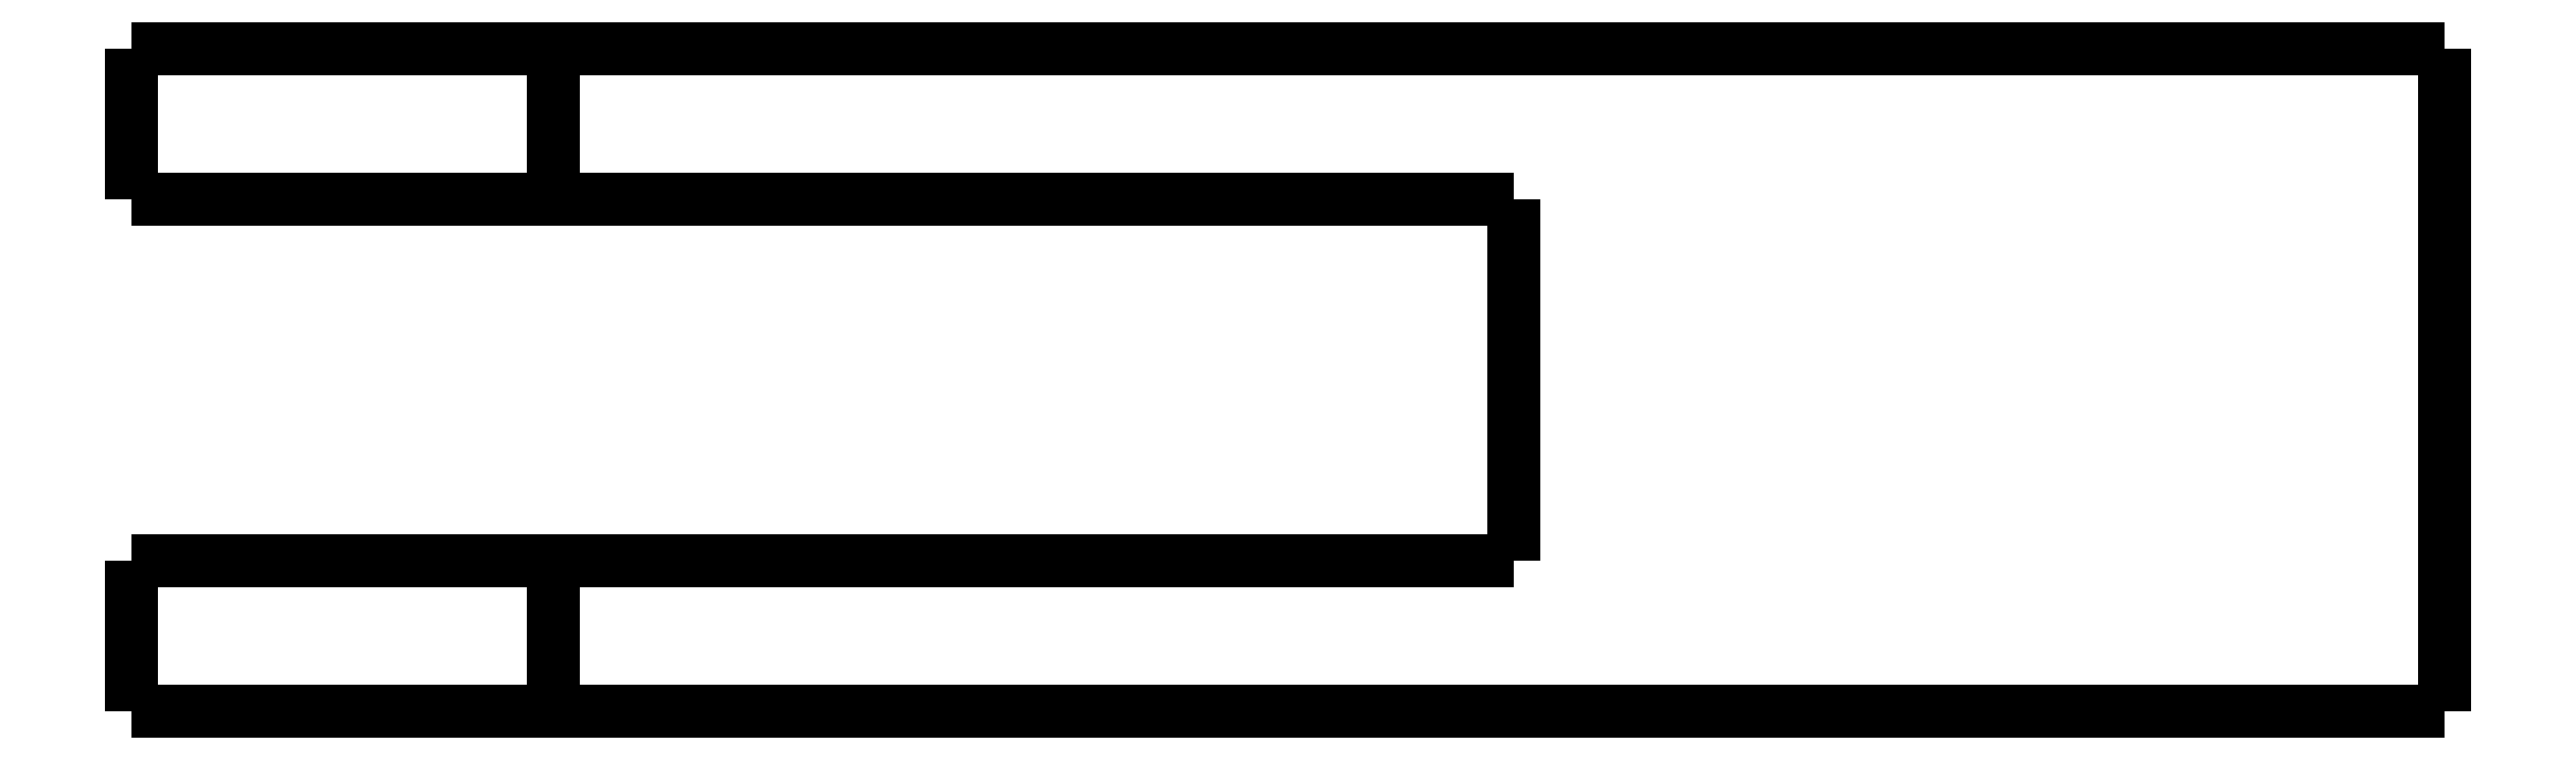
<metadata>
{"format":"dxf","ext":"dxf","renderer":"ezdxf+matplotlib","layout":"modelspace","background":"white","min_lineweight":24,"dpi":150}
</metadata>
<code>
0
SECTION
2
ENTITIES
0
LWPOLYLINE
8
0
90
51
70
0
10
-25.9
20
-5
10
-25.9
20
-4.9
10
-25.9
20
-4.8
10
-25.9
20
-4.7
10
-25.9
20
-4.6
10
-25.9
20
-4.5
10
-25.9
20
-4.4
10
-25.9
20
-4.3
10
-25.9
20
-4.2
10
-25.9
20
-4.1
10
-25.9
20
-4
10
-25.9
20
-3.9
10
-25.9
20
-3.8
10
-25.9
20
-3.7
10
-25.9
20
-3.6
10
-25.9
20
-3.5
10
-25.9
20
-3.4
10
-25.9
20
-3.3
10
-25.9
20
-3.2
10
-25.9
20
-3.1
10
-25.9
20
-3
10
-25.9
20
-2.9
10
-25.9
20
-2.8
10
-25.9
20
-2.7
10
-25.9
20
-2.6
10
-25.9
20
-2.5
10
-25.9
20
-2.4
10
-25.9
20
-2.3
10
-25.9
20
-2.2
10
-25.9
20
-2.1
10
-25.9
20
-2
10
-25.9
20
-1.9
10
-25.9
20
-1.8
10
-25.9
20
-1.7
10
-25.9
20
-1.6
10
-25.9
20
-1.5
10
-25.9
20
-1.4
10
-25.9
20
-1.3
10
-25.9
20
-1.2
10
-25.9
20
-1.1
10
-25.9
20
-1
10
-25.9
20
-0.9
10
-25.9
20
-0.8
10
-25.9
20
-0.7
10
-25.9
20
-0.6
10
-25.9
20
-0.5
10
-25.9
20
-0.4
10
-25.9
20
-0.3
10
-25.9
20
-0.2
10
-25.9
20
-0.1
10
-25.9
20
0
0
LWPOLYLINE
8
0
90
51
70
0
10
-11.9
20
-5
10
-11.9
20
-4.9
10
-11.9
20
-4.8
10
-11.9
20
-4.7
10
-11.9
20
-4.6
10
-11.9
20
-4.5
10
-11.9
20
-4.4
10
-11.9
20
-4.3
10
-11.9
20
-4.2
10
-11.9
20
-4.1
10
-11.9
20
-4
10
-11.9
20
-3.9
10
-11.9
20
-3.8
10
-11.9
20
-3.7
10
-11.9
20
-3.6
10
-11.9
20
-3.5
10
-11.9
20
-3.4
10
-11.9
20
-3.3
10
-11.9
20
-3.2
10
-11.9
20
-3.1
10
-11.9
20
-3
10
-11.9
20
-2.9
10
-11.9
20
-2.8
10
-11.9
20
-2.7
10
-11.9
20
-2.6
10
-11.9
20
-2.5
10
-11.9
20
-2.4
10
-11.9
20
-2.3
10
-11.9
20
-2.2
10
-11.9
20
-2.1
10
-11.9
20
-2
10
-11.9
20
-1.9
10
-11.9
20
-1.8
10
-11.9
20
-1.7
10
-11.9
20
-1.6
10
-11.9
20
-1.5
10
-11.9
20
-1.4
10
-11.9
20
-1.3
10
-11.9
20
-1.2
10
-11.9
20
-1.1
10
-11.9
20
-1
10
-11.9
20
-0.9
10
-11.9
20
-0.8
10
-11.9
20
-0.7
10
-11.9
20
-0.6
10
-11.9
20
-0.5
10
-11.9
20
-0.4
10
-11.9
20
-0.3
10
-11.9
20
-0.2
10
-11.9
20
-0.1
10
-11.9
20
0
0
LWPOLYLINE
8
0
90
51
70
0
10
-25.9
20
-5
10
-25.85
20
-5
10
-25.8
20
-5
10
-25.75
20
-5
10
-25.66
20
-5
10
-25.52
20
-5
10
-25.37
20
-5
10
-25.23
20
-5
10
-25.01
20
-5
10
-24.77
20
-5
10
-24.54
20
-5
10
-24.28
20
-5
10
-23.97
20
-5
10
-23.66
20
-5
10
-23.35
20
-5
10
-23
20
-5
10
-22.63
20
-5
10
-22.26
20
-5
10
-21.88
20
-5
10
-21.46
20
-5
10
-21.05
20
-5
10
-20.64
20
-5
10
-20.21
20
-5
10
-19.77
20
-5
10
-19.34
20
-5
10
-18.9
20
-5
10
-18.46
20
-5
10
-18.03
20
-5
10
-17.59
20
-5
10
-17.16
20
-5
10
-16.75
20
-5
10
-16.34
20
-5
10
-15.92
20
-5
10
-15.54
20
-5
10
-15.17
20
-5
10
-14.8
20
-5
10
-14.45
20
-5
10
-14.14
20
-5
10
-13.83
20
-5
10
-13.52
20
-5
10
-13.26
20
-5
10
-13.03
20
-5
10
-12.79
20
-5
10
-12.57
20
-5
10
-12.43
20
-5
10
-12.28
20
-5
10
-12.14
20
-5
10
-12.05
20
-5
10
-12
20
-5
10
-11.95
20
-5
10
-11.9
20
-5
0
LWPOLYLINE
8
0
90
51
70
0
10
-11.9
20
0
10
-11.95
20
0
10
-12
20
0
10
-12.05
20
0
10
-12.14
20
0
10
-12.28
20
0
10
-12.43
20
0
10
-12.57
20
0
10
-12.79
20
0
10
-13.03
20
0
10
-13.26
20
0
10
-13.52
20
0
10
-13.83
20
0
10
-14.14
20
0
10
-14.45
20
0
10
-14.8
20
0
10
-15.17
20
0
10
-15.54
20
0
10
-15.92
20
0
10
-16.34
20
0
10
-16.75
20
0
10
-17.16
20
0
10
-17.59
20
0
10
-18.03
20
0
10
-18.46
20
0
10
-18.9
20
0
10
-19.34
20
0
10
-19.77
20
0
10
-20.21
20
0
10
-20.64
20
0
10
-21.05
20
0
10
-21.46
20
0
10
-21.88
20
0
10
-22.26
20
0
10
-22.63
20
0
10
-23
20
0
10
-23.35
20
0
10
-23.66
20
0
10
-23.97
20
0
10
-24.28
20
0
10
-24.54
20
0
10
-24.77
20
0
10
-25.01
20
0
10
-25.23
20
0
10
-25.37
20
0
10
-25.52
20
0
10
-25.66
20
0
10
-25.75
20
0
10
-25.8
20
0
10
-25.85
20
0
10
-25.9
20
0
0
LWPOLYLINE
8
0
90
51
70
0
10
50.9
20
-22
10
50.9
20
-21.56
10
50.9
20
-21.12
10
50.9
20
-20.68
10
50.9
20
-20.24
10
50.9
20
-19.8
10
50.9
20
-19.36
10
50.9
20
-18.92
10
50.9
20
-18.48
10
50.9
20
-18.04
10
50.9
20
-17.6
10
50.9
20
-17.16
10
50.9
20
-16.72
10
50.9
20
-16.28
10
50.9
20
-15.84
10
50.9
20
-15.4
10
50.9
20
-14.96
10
50.9
20
-14.52
10
50.9
20
-14.08
10
50.9
20
-13.64
10
50.9
20
-13.2
10
50.9
20
-12.76
10
50.9
20
-12.32
10
50.9
20
-11.88
10
50.9
20
-11.44
10
50.9
20
-11
10
50.9
20
-10.56
10
50.9
20
-10.12
10
50.9
20
-9.68
10
50.9
20
-9.24
10
50.9
20
-8.8
10
50.9
20
-8.36
10
50.9
20
-7.92
10
50.9
20
-7.48
10
50.9
20
-7.04
10
50.9
20
-6.6
10
50.9
20
-6.16
10
50.9
20
-5.72
10
50.9
20
-5.28
10
50.9
20
-4.84
10
50.9
20
-4.4
10
50.9
20
-3.96
10
50.9
20
-3.52
10
50.9
20
-3.08
10
50.9
20
-2.64
10
50.9
20
-2.2
10
50.9
20
-1.76
10
50.9
20
-1.32
10
50.9
20
-0.88
10
50.9
20
-0.44
10
50.9
20
0
0
LWPOLYLINE
8
0
90
51
70
0
10
-11.9
20
-5
10
-11.26
20
-5
10
-10.62
20
-5
10
-9.986
20
-5
10
-9.348
20
-5
10
-8.71
20
-5
10
-8.072
20
-5
10
-7.434
20
-5
10
-6.796
20
-5
10
-6.158
20
-5
10
-5.52
20
-5
10
-4.882
20
-5
10
-4.244
20
-5
10
-3.606
20
-5
10
-2.968
20
-5
10
-2.33
20
-5
10
-1.692
20
-5
10
-1.054
20
-5
10
-0.416
20
-5
10
0.222
20
-5
10
0.86
20
-5
10
1.498
20
-5
10
2.136
20
-5
10
2.774
20
-5
10
3.412
20
-5
10
4.05
20
-5
10
4.688
20
-5
10
5.326
20
-5
10
5.964
20
-5
10
6.602
20
-5
10
7.24
20
-5
10
7.878
20
-5
10
8.516
20
-5
10
9.154
20
-5
10
9.792
20
-5
10
10.43
20
-5
10
11.07
20
-5
10
11.71
20
-5
10
12.34
20
-5
10
12.98
20
-5
10
13.62
20
-5
10
14.26
20
-5
10
14.9
20
-5
10
15.53
20
-5
10
16.17
20
-5
10
16.81
20
-5
10
17.45
20
-5
10
18.09
20
-5
10
18.72
20
-5
10
19.36
20
-5
10
20
20
-5
0
LWPOLYLINE
8
0
90
51
70
0
10
20
20
-5
10
20
20
-5.24
10
20
20
-5.48
10
20
20
-5.72
10
20
20
-5.96
10
20
20
-6.2
10
20
20
-6.44
10
20
20
-6.68
10
20
20
-6.92
10
20
20
-7.16
10
20
20
-7.4
10
20
20
-7.64
10
20
20
-7.88
10
20
20
-8.12
10
20
20
-8.36
10
20
20
-8.6
10
20
20
-8.84
10
20
20
-9.08
10
20
20
-9.32
10
20
20
-9.56
10
20
20
-9.8
10
20
20
-10.04
10
20
20
-10.28
10
20
20
-10.52
10
20
20
-10.76
10
20
20
-11
10
20
20
-11.24
10
20
20
-11.48
10
20
20
-11.72
10
20
20
-11.96
10
20
20
-12.2
10
20
20
-12.44
10
20
20
-12.68
10
20
20
-12.92
10
20
20
-13.16
10
20
20
-13.4
10
20
20
-13.64
10
20
20
-13.88
10
20
20
-14.12
10
20
20
-14.36
10
20
20
-14.6
10
20
20
-14.84
10
20
20
-15.08
10
20
20
-15.32
10
20
20
-15.56
10
20
20
-15.8
10
20
20
-16.04
10
20
20
-16.28
10
20
20
-16.52
10
20
20
-16.76
10
20
20
-17
0
LWPOLYLINE
8
0
90
51
70
0
10
20
20
-17
10
19.36
20
-17
10
18.72
20
-17
10
18.09
20
-17
10
17.45
20
-17
10
16.81
20
-17
10
16.17
20
-17
10
15.53
20
-17
10
14.9
20
-17
10
14.26
20
-17
10
13.62
20
-17
10
12.98
20
-17
10
12.34
20
-17
10
11.71
20
-17
10
11.07
20
-17
10
10.43
20
-17
10
9.792
20
-17
10
9.154
20
-17
10
8.516
20
-17
10
7.878
20
-17
10
7.24
20
-17
10
6.602
20
-17
10
5.964
20
-17
10
5.326
20
-17
10
4.688
20
-17
10
4.05
20
-17
10
3.412
20
-17
10
2.774
20
-17
10
2.136
20
-17
10
1.498
20
-17
10
0.86
20
-17
10
0.222
20
-17
10
-0.416
20
-17
10
-1.054
20
-17
10
-1.692
20
-17
10
-2.33
20
-17
10
-2.968
20
-17
10
-3.606
20
-17
10
-4.244
20
-17
10
-4.882
20
-17
10
-5.52
20
-17
10
-6.158
20
-17
10
-6.796
20
-17
10
-7.434
20
-17
10
-8.072
20
-17
10
-8.71
20
-17
10
-9.348
20
-17
10
-9.986
20
-17
10
-10.62
20
-17
10
-11.26
20
-17
10
-11.9
20
-17
0
LWPOLYLINE
8
0
90
51
70
0
10
50.9
20
-22
10
49.64
20
-22
10
48.39
20
-22
10
47.13
20
-22
10
45.88
20
-22
10
44.62
20
-22
10
43.36
20
-22
10
42.11
20
-22
10
40.85
20
-22
10
39.6
20
-22
10
38.34
20
-22
10
37.08
20
-22
10
35.83
20
-22
10
34.57
20
-22
10
33.32
20
-22
10
32.06
20
-22
10
30.8
20
-22
10
29.55
20
-22
10
28.29
20
-22
10
27.04
20
-22
10
25.78
20
-22
10
24.52
20
-22
10
23.27
20
-22
10
22.01
20
-22
10
20.76
20
-22
10
19.5
20
-22
10
18.24
20
-22
10
16.99
20
-22
10
15.73
20
-22
10
14.48
20
-22
10
13.22
20
-22
10
11.96
20
-22
10
10.71
20
-22
10
9.452
20
-22
10
8.196
20
-22
10
6.94
20
-22
10
5.684
20
-22
10
4.428
20
-22
10
3.172
20
-22
10
1.916
20
-22
10
0.66
20
-22
10
-0.596
20
-22
10
-1.852
20
-22
10
-3.108
20
-22
10
-4.364
20
-22
10
-5.62
20
-22
10
-6.876
20
-22
10
-8.132
20
-22
10
-9.388
20
-22
10
-10.64
20
-22
10
-11.9
20
-22
0
LWPOLYLINE
8
0
90
51
70
0
10
50.9
20
0
10
49.64
20
0
10
48.39
20
0
10
47.13
20
0
10
45.88
20
0
10
44.62
20
0
10
43.36
20
0
10
42.11
20
0
10
40.85
20
0
10
39.6
20
0
10
38.34
20
0
10
37.08
20
0
10
35.83
20
0
10
34.57
20
0
10
33.32
20
0
10
32.06
20
0
10
30.8
20
0
10
29.55
20
0
10
28.29
20
0
10
27.04
20
0
10
25.78
20
0
10
24.52
20
0
10
23.27
20
0
10
22.01
20
0
10
20.76
20
0
10
19.5
20
0
10
18.24
20
0
10
16.99
20
0
10
15.73
20
0
10
14.48
20
0
10
13.22
20
0
10
11.96
20
0
10
10.71
20
0
10
9.452
20
0
10
8.196
20
0
10
6.94
20
0
10
5.684
20
0
10
4.428
20
0
10
3.172
20
0
10
1.916
20
0
10
0.66
20
0
10
-0.596
20
0
10
-1.852
20
0
10
-3.108
20
0
10
-4.364
20
0
10
-5.62
20
0
10
-6.876
20
0
10
-8.132
20
0
10
-9.388
20
0
10
-10.64
20
0
10
-11.9
20
0
0
LWPOLYLINE
8
0
90
51
70
0
10
-11.9
20
-22
10
-11.9
20
-21.9
10
-11.9
20
-21.8
10
-11.9
20
-21.7
10
-11.9
20
-21.6
10
-11.9
20
-21.5
10
-11.9
20
-21.4
10
-11.9
20
-21.3
10
-11.9
20
-21.2
10
-11.9
20
-21.1
10
-11.9
20
-21
10
-11.9
20
-20.9
10
-11.9
20
-20.8
10
-11.9
20
-20.7
10
-11.9
20
-20.6
10
-11.9
20
-20.5
10
-11.9
20
-20.4
10
-11.9
20
-20.3
10
-11.9
20
-20.2
10
-11.9
20
-20.1
10
-11.9
20
-20
10
-11.9
20
-19.9
10
-11.9
20
-19.8
10
-11.9
20
-19.7
10
-11.9
20
-19.6
10
-11.9
20
-19.5
10
-11.9
20
-19.4
10
-11.9
20
-19.3
10
-11.9
20
-19.2
10
-11.9
20
-19.1
10
-11.9
20
-19
10
-11.9
20
-18.9
10
-11.9
20
-18.8
10
-11.9
20
-18.7
10
-11.9
20
-18.6
10
-11.9
20
-18.5
10
-11.9
20
-18.4
10
-11.9
20
-18.3
10
-11.9
20
-18.2
10
-11.9
20
-18.1
10
-11.9
20
-18
10
-11.9
20
-17.9
10
-11.9
20
-17.8
10
-11.9
20
-17.7
10
-11.9
20
-17.6
10
-11.9
20
-17.5
10
-11.9
20
-17.4
10
-11.9
20
-17.3
10
-11.9
20
-17.2
10
-11.9
20
-17.1
10
-11.9
20
-17
0
LWPOLYLINE
8
0
90
51
70
0
10
-11.9
20
-17
10
-11.95
20
-17
10
-12
20
-17
10
-12.05
20
-17
10
-12.14
20
-17
10
-12.28
20
-17
10
-12.43
20
-17
10
-12.57
20
-17
10
-12.79
20
-17
10
-13.03
20
-17
10
-13.26
20
-17
10
-13.52
20
-17
10
-13.83
20
-17
10
-14.14
20
-17
10
-14.45
20
-17
10
-14.8
20
-17
10
-15.17
20
-17
10
-15.54
20
-17
10
-15.92
20
-17
10
-16.34
20
-17
10
-16.75
20
-17
10
-17.16
20
-17
10
-17.59
20
-17
10
-18.03
20
-17
10
-18.46
20
-17
10
-18.9
20
-17
10
-19.34
20
-17
10
-19.77
20
-17
10
-20.21
20
-17
10
-20.64
20
-17
10
-21.05
20
-17
10
-21.46
20
-17
10
-21.88
20
-17
10
-22.26
20
-17
10
-22.63
20
-17
10
-23
20
-17
10
-23.35
20
-17
10
-23.66
20
-17
10
-23.97
20
-17
10
-24.28
20
-17
10
-24.54
20
-17
10
-24.77
20
-17
10
-25.01
20
-17
10
-25.23
20
-17
10
-25.37
20
-17
10
-25.52
20
-17
10
-25.66
20
-17
10
-25.75
20
-17
10
-25.8
20
-17
10
-25.85
20
-17
10
-25.9
20
-17
0
LWPOLYLINE
8
0
90
51
70
0
10
-25.9
20
-22
10
-25.9
20
-21.9
10
-25.9
20
-21.8
10
-25.9
20
-21.7
10
-25.9
20
-21.6
10
-25.9
20
-21.5
10
-25.9
20
-21.4
10
-25.9
20
-21.3
10
-25.9
20
-21.2
10
-25.9
20
-21.1
10
-25.9
20
-21
10
-25.9
20
-20.9
10
-25.9
20
-20.8
10
-25.9
20
-20.7
10
-25.9
20
-20.6
10
-25.9
20
-20.5
10
-25.9
20
-20.4
10
-25.9
20
-20.3
10
-25.9
20
-20.2
10
-25.9
20
-20.1
10
-25.9
20
-20
10
-25.9
20
-19.9
10
-25.9
20
-19.8
10
-25.9
20
-19.7
10
-25.9
20
-19.6
10
-25.9
20
-19.5
10
-25.9
20
-19.4
10
-25.9
20
-19.3
10
-25.9
20
-19.2
10
-25.9
20
-19.1
10
-25.9
20
-19
10
-25.9
20
-18.9
10
-25.9
20
-18.8
10
-25.9
20
-18.7
10
-25.9
20
-18.6
10
-25.9
20
-18.5
10
-25.9
20
-18.4
10
-25.9
20
-18.3
10
-25.9
20
-18.2
10
-25.9
20
-18.1
10
-25.9
20
-18
10
-25.9
20
-17.9
10
-25.9
20
-17.8
10
-25.9
20
-17.7
10
-25.9
20
-17.6
10
-25.9
20
-17.5
10
-25.9
20
-17.4
10
-25.9
20
-17.3
10
-25.9
20
-17.2
10
-25.9
20
-17.1
10
-25.9
20
-17
0
LWPOLYLINE
8
0
90
51
70
0
10
-11.9
20
-22
10
-11.95
20
-22
10
-12
20
-22
10
-12.05
20
-22
10
-12.14
20
-22
10
-12.28
20
-22
10
-12.43
20
-22
10
-12.57
20
-22
10
-12.79
20
-22
10
-13.03
20
-22
10
-13.26
20
-22
10
-13.52
20
-22
10
-13.83
20
-22
10
-14.14
20
-22
10
-14.45
20
-22
10
-14.8
20
-22
10
-15.17
20
-22
10
-15.54
20
-22
10
-15.92
20
-22
10
-16.34
20
-22
10
-16.75
20
-22
10
-17.16
20
-22
10
-17.59
20
-22
10
-18.03
20
-22
10
-18.46
20
-22
10
-18.9
20
-22
10
-19.34
20
-22
10
-19.77
20
-22
10
-20.21
20
-22
10
-20.64
20
-22
10
-21.05
20
-22
10
-21.46
20
-22
10
-21.88
20
-22
10
-22.26
20
-22
10
-22.63
20
-22
10
-23
20
-22
10
-23.35
20
-22
10
-23.66
20
-22
10
-23.97
20
-22
10
-24.28
20
-22
10
-24.54
20
-22
10
-24.77
20
-22
10
-25.01
20
-22
10
-25.23
20
-22
10
-25.37
20
-22
10
-25.52
20
-22
10
-25.66
20
-22
10
-25.75
20
-22
10
-25.8
20
-22
10
-25.85
20
-22
10
-25.9
20
-22
0
ENDSEC
0
EOF

</code>
